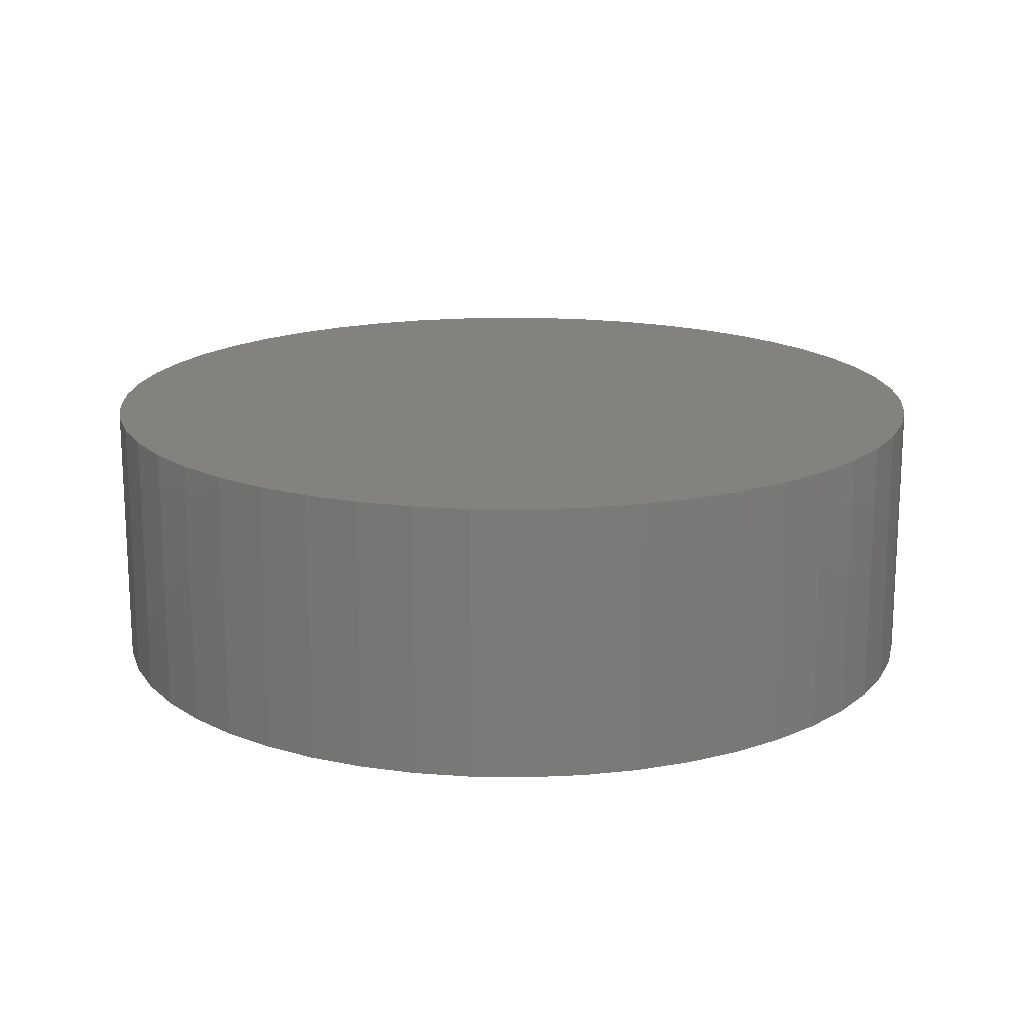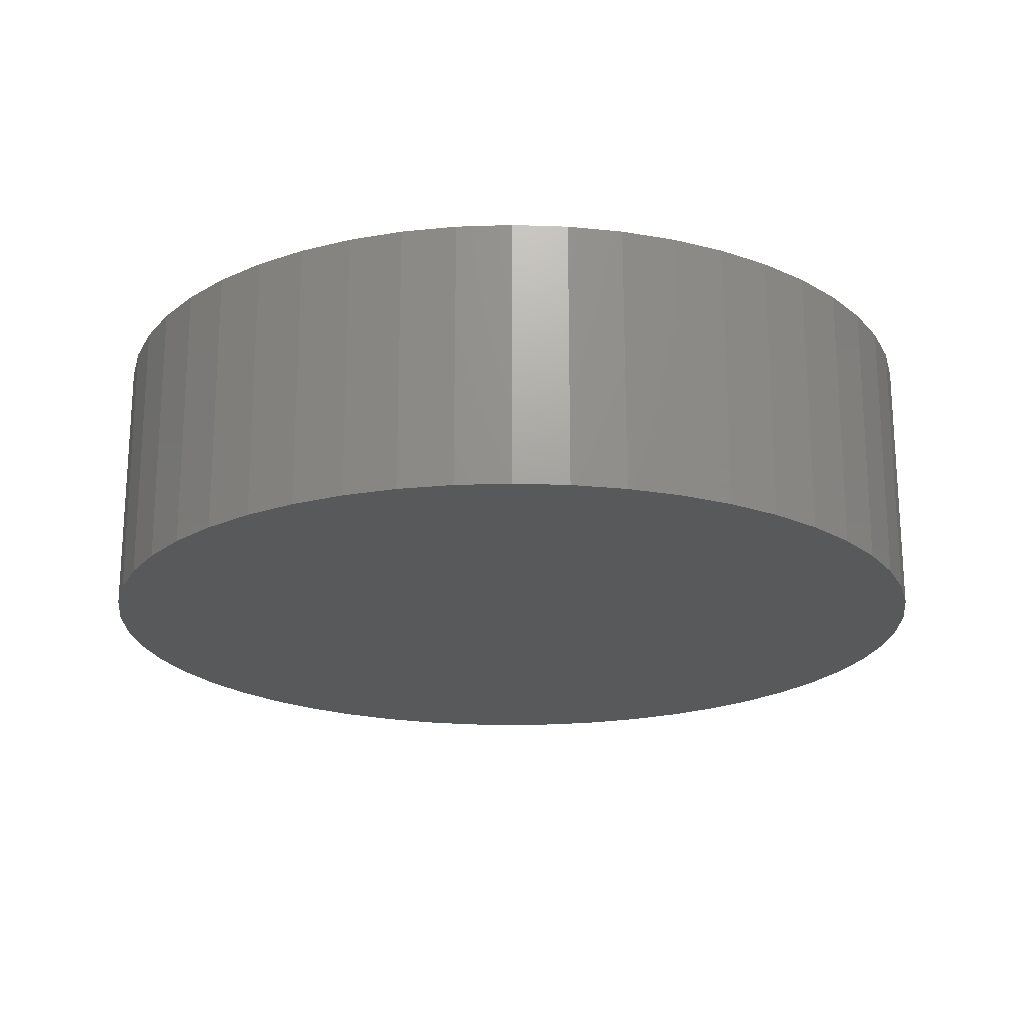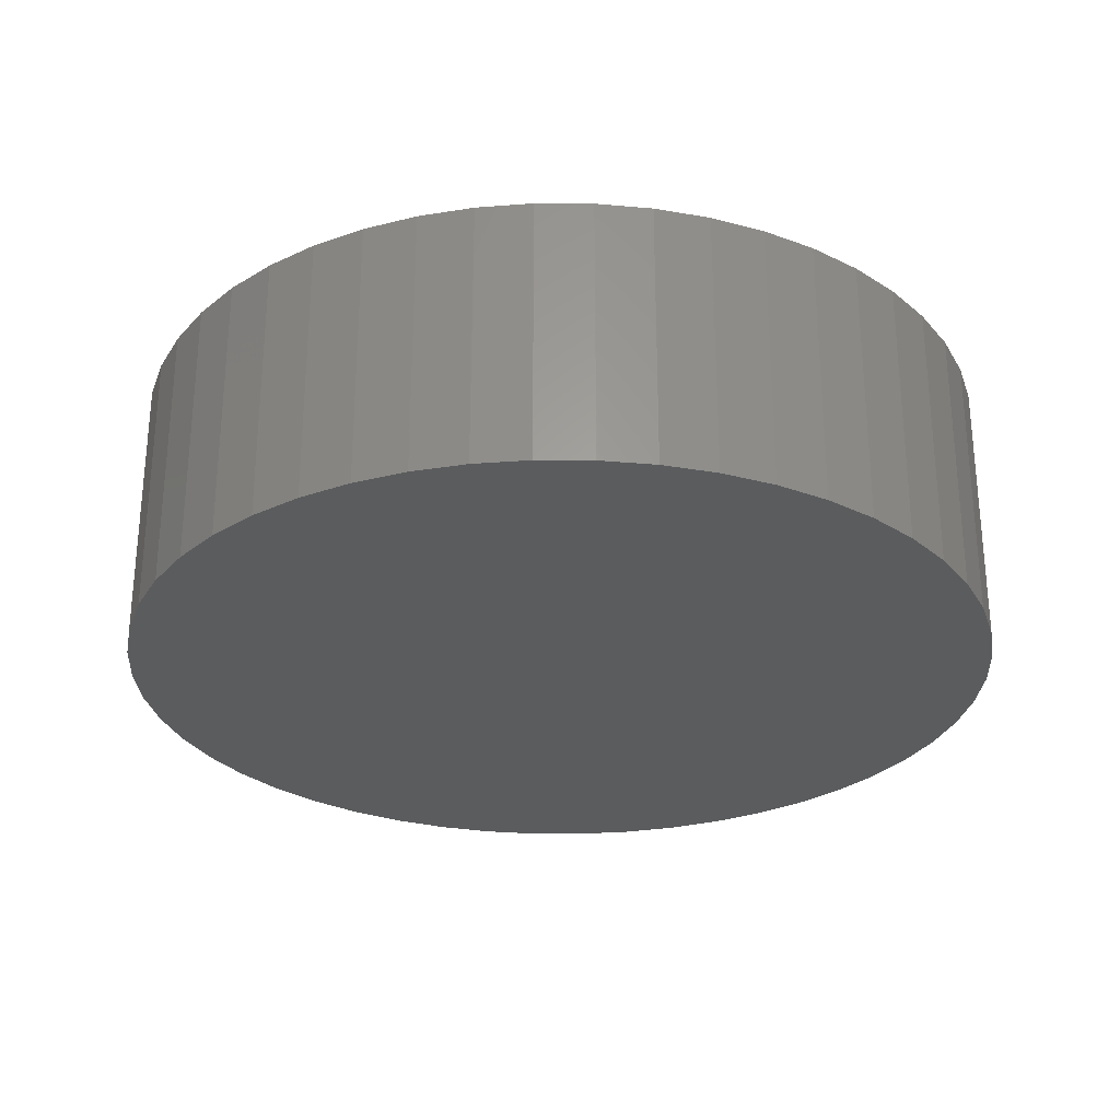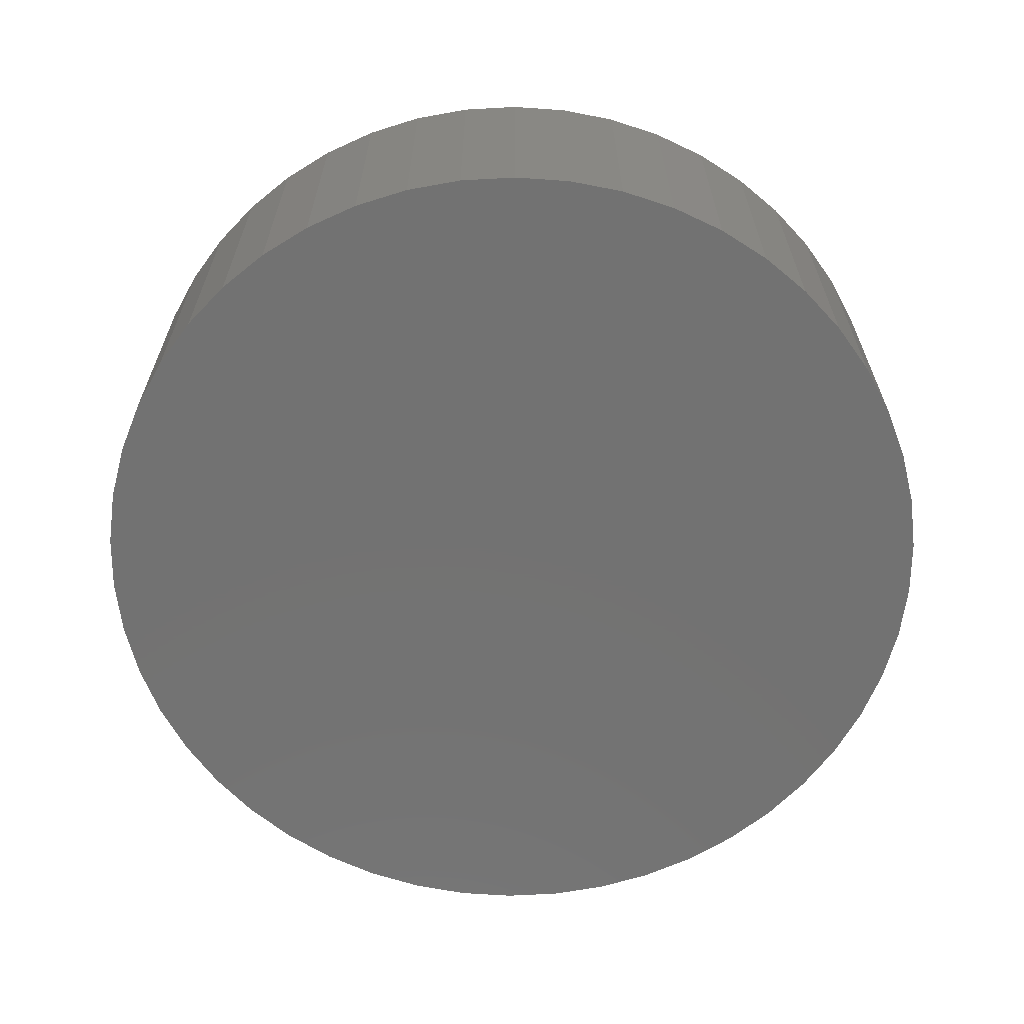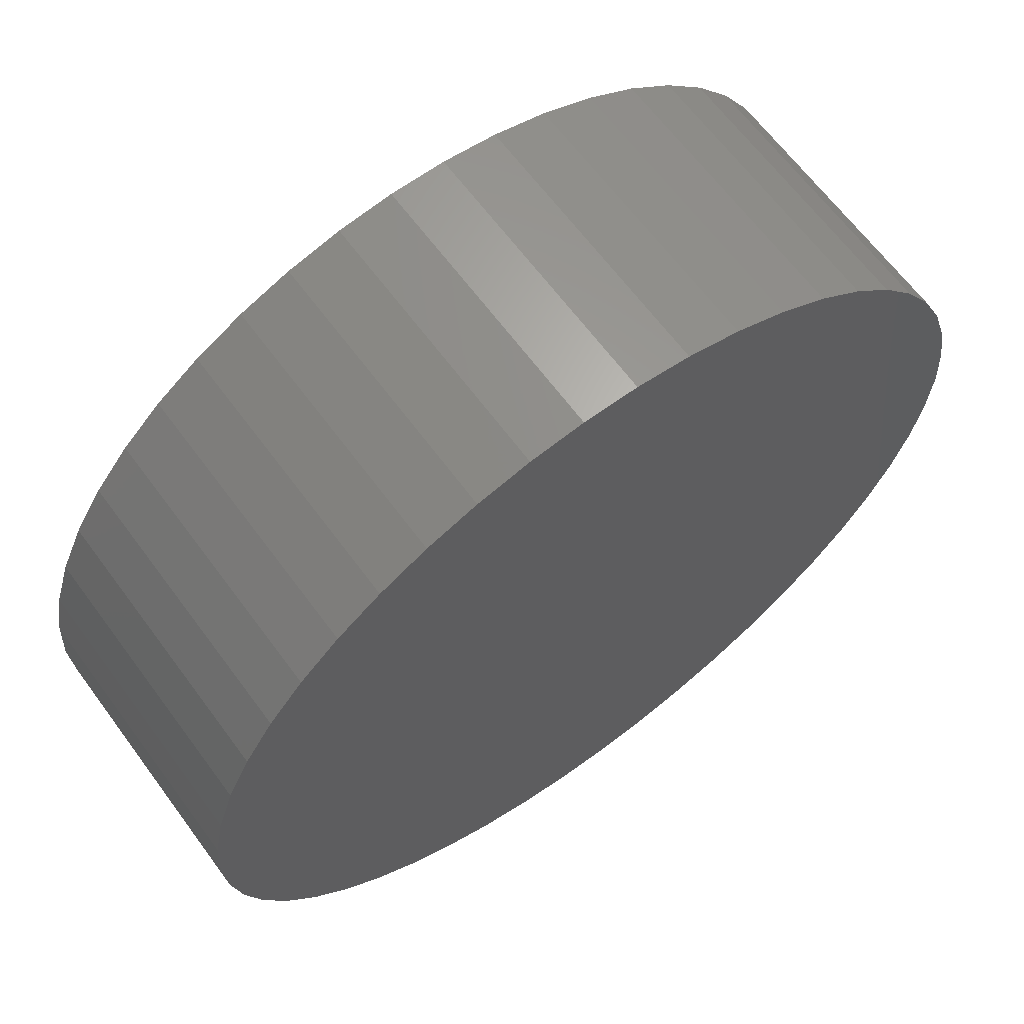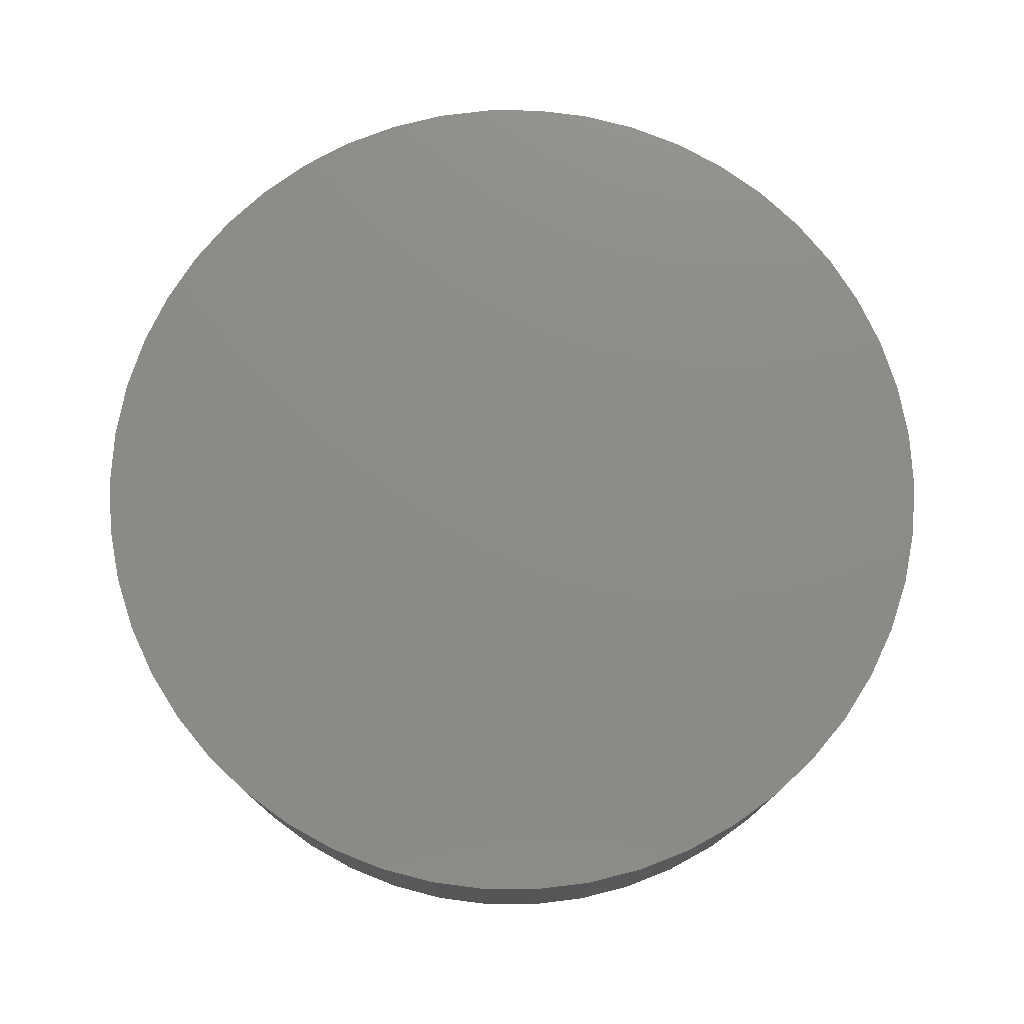
<metadata>
{"format":"stl","ext":"stl","renderer":"f3d","projection":"perspective","resolution":1024,"background":"white","views":[{"elev":17.0,"azim":23.3,"up":"+Z"},{"elev":-20.6,"azim":3.6,"up":"+Z"},{"elev":-28.1,"azim":-101.3,"up":"+Z"},{"elev":-64.4,"azim":132.8,"up":"+Z"},{"elev":64.7,"azim":-36.4,"up":"+Y"},{"elev":76.3,"azim":86.6,"up":"+Z"}]}
</metadata>
<code>
# stl→obj: 100 verts, 196 faces
v 11.25 0 3.5
v 11.16 1.41 -3.5
v 11.16 1.41 3.5
v 11.25 0 -3.5
v 10.9 2.798 -3.5
v 10.9 2.798 3.5
v 0.7064 11.23 -3.5
v -0.7064 11.23 3.5
v 0.7064 11.23 3.5
v -0.7064 11.23 -3.5
v 11.16 -1.41 -3.5
v 10.9 -2.798 -3.5
v 10.46 -4.141 -3.5
v 10.46 4.141 -3.5
v 9.858 -5.42 -3.5
v 9.858 5.42 -3.5
v 9.101 -6.613 -3.5
v 9.101 6.613 -3.5
v 8.201 -7.701 -3.5
v 8.201 7.701 -3.5
v 7.171 -8.668 -3.5
v 7.171 8.668 -3.5
v 6.028 -9.499 -3.5
v 6.028 9.499 -3.5
v 4.79 -10.18 -3.5
v 4.79 10.18 -3.5
v 3.476 -10.7 -3.5
v 3.476 10.7 -3.5
v 2.108 -11.05 -3.5
v 2.108 11.05 -3.5
v 0.7064 -11.23 -3.5
v -0.7064 -11.23 -3.5
v -2.108 -11.05 -3.5
v -2.108 11.05 -3.5
v -3.476 -10.7 -3.5
v -3.476 10.7 -3.5
v -4.79 -10.18 -3.5
v -4.79 10.18 -3.5
v -6.028 -9.499 -3.5
v -6.028 9.499 -3.5
v -7.171 -8.668 -3.5
v -7.171 8.668 -3.5
v -8.201 -7.701 -3.5
v -8.201 7.701 -3.5
v -9.101 -6.613 -3.5
v -9.101 6.613 -3.5
v -9.858 -5.42 -3.5
v -9.858 5.42 -3.5
v -10.46 -4.141 -3.5
v -10.46 4.141 -3.5
v -10.9 -2.798 -3.5
v -10.9 2.798 -3.5
v -11.16 -1.41 -3.5
v -11.16 1.41 -3.5
v -11.25 0 -3.5
v -8.201 7.701 3.5
v -7.171 8.668 3.5
v 11.16 -1.41 3.5
v 10.9 -2.798 3.5
v 10.46 4.141 3.5
v 10.46 -4.141 3.5
v 9.858 5.42 3.5
v 9.858 -5.42 3.5
v 9.101 6.613 3.5
v 9.101 -6.613 3.5
v 8.201 7.701 3.5
v 8.201 -7.701 3.5
v 7.171 8.668 3.5
v 7.171 -8.668 3.5
v 6.028 9.499 3.5
v 6.028 -9.499 3.5
v 4.79 10.18 3.5
v 4.79 -10.18 3.5
v 3.476 10.7 3.5
v 3.476 -10.7 3.5
v 2.108 11.05 3.5
v 2.108 -11.05 3.5
v 0.7064 -11.23 3.5
v -0.7064 -11.23 3.5
v -2.108 11.05 3.5
v -2.108 -11.05 3.5
v -3.476 10.7 3.5
v -3.476 -10.7 3.5
v -4.79 10.18 3.5
v -4.79 -10.18 3.5
v -6.028 9.499 3.5
v -6.028 -9.499 3.5
v -7.171 -8.668 3.5
v -8.201 -7.701 3.5
v -9.101 6.613 3.5
v -9.101 -6.613 3.5
v -9.858 5.42 3.5
v -9.858 -5.42 3.5
v -10.46 4.141 3.5
v -10.46 -4.141 3.5
v -10.9 2.798 3.5
v -10.9 -2.798 3.5
v -11.16 1.41 3.5
v -11.16 -1.41 3.5
v -11.25 0 3.5
f 1 2 3
f 2 1 4
f 3 5 6
f 5 3 2
f 7 8 9
f 8 7 10
f 11 2 4
f 12 2 11
f 12 5 2
f 13 5 12
f 13 14 5
f 15 14 13
f 15 16 14
f 17 16 15
f 17 18 16
f 19 18 17
f 19 20 18
f 21 20 19
f 21 22 20
f 23 22 21
f 23 24 22
f 25 24 23
f 25 26 24
f 27 26 25
f 27 28 26
f 29 28 27
f 29 30 28
f 31 30 29
f 31 7 30
f 32 7 31
f 32 10 7
f 33 10 32
f 33 34 10
f 35 34 33
f 35 36 34
f 37 36 35
f 37 38 36
f 39 38 37
f 39 40 38
f 41 40 39
f 41 42 40
f 43 42 41
f 43 44 42
f 45 44 43
f 45 46 44
f 47 46 45
f 47 48 46
f 49 48 47
f 49 50 48
f 51 50 49
f 51 52 50
f 53 52 51
f 53 54 52
f 54 53 55
f 42 56 57
f 56 42 44
f 3 58 1
f 6 58 3
f 6 59 58
f 60 59 6
f 60 61 59
f 62 61 60
f 62 63 61
f 64 63 62
f 64 65 63
f 66 65 64
f 66 67 65
f 68 67 66
f 68 69 67
f 70 69 68
f 70 71 69
f 72 71 70
f 72 73 71
f 74 73 72
f 74 75 73
f 76 75 74
f 76 77 75
f 9 77 76
f 9 78 77
f 8 78 9
f 8 79 78
f 80 79 8
f 80 81 79
f 82 81 80
f 82 83 81
f 84 83 82
f 84 85 83
f 86 85 84
f 86 87 85
f 57 87 86
f 57 88 87
f 56 88 57
f 56 89 88
f 90 89 56
f 90 91 89
f 92 91 90
f 92 93 91
f 94 93 92
f 94 95 93
f 96 95 94
f 96 97 95
f 98 97 96
f 98 99 97
f 99 98 100
f 36 84 82
f 84 36 38
f 60 16 62
f 16 60 14
f 26 74 72
f 74 26 28
f 22 70 68
f 70 22 24
f 50 92 48
f 92 50 94
f 34 82 80
f 82 34 36
f 65 15 63
f 15 65 17
f 61 12 59
f 12 61 13
f 31 77 78
f 77 31 29
f 27 73 75
f 73 27 25
f 20 68 66
f 68 20 22
f 62 18 64
f 18 62 16
f 28 76 74
f 76 28 30
f 48 90 46
f 90 48 92
f 46 56 44
f 56 46 90
f 52 94 50
f 94 52 96
f 55 98 54
f 98 55 100
f 38 86 84
f 86 38 40
f 10 80 8
f 80 10 34
f 58 4 1
f 4 58 11
f 25 71 73
f 71 25 23
f 49 97 51
f 97 49 95
f 53 100 55
f 100 53 99
f 32 78 79
f 78 32 31
f 6 14 60
f 14 6 5
f 64 20 66
f 20 64 18
f 30 9 76
f 9 30 7
f 24 72 70
f 72 24 26
f 54 96 52
f 96 54 98
f 40 57 86
f 57 40 42
f 21 67 69
f 67 21 19
f 63 13 61
f 13 63 15
f 59 11 58
f 11 59 12
f 37 83 85
f 83 37 35
f 43 88 89
f 88 43 41
f 45 93 47
f 93 45 91
f 29 75 77
f 75 29 27
f 23 69 71
f 69 23 21
f 67 17 65
f 17 67 19
f 33 79 81
f 79 33 32
f 41 87 88
f 87 41 39
f 43 91 45
f 91 43 89
f 47 95 49
f 95 47 93
f 51 99 53
f 99 51 97
f 39 85 87
f 85 39 37
f 35 81 83
f 81 35 33

</code>
